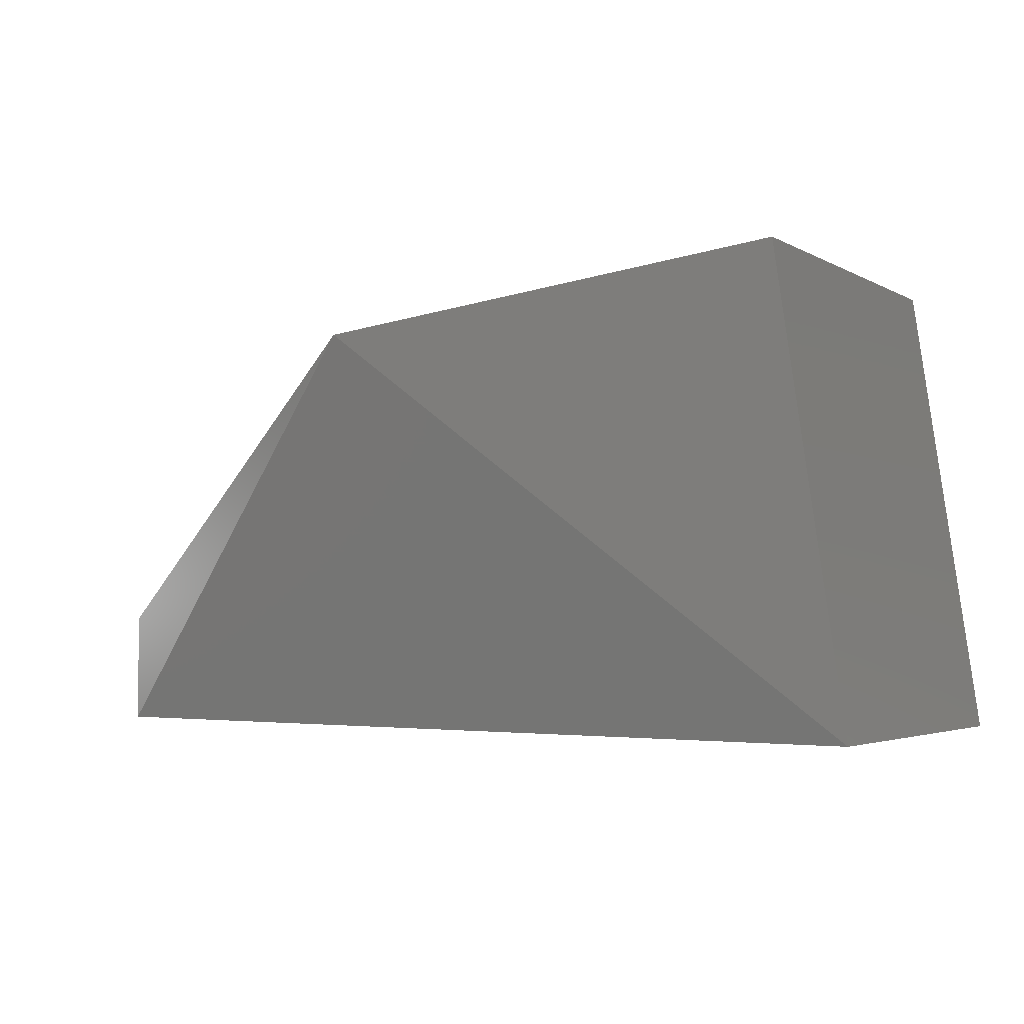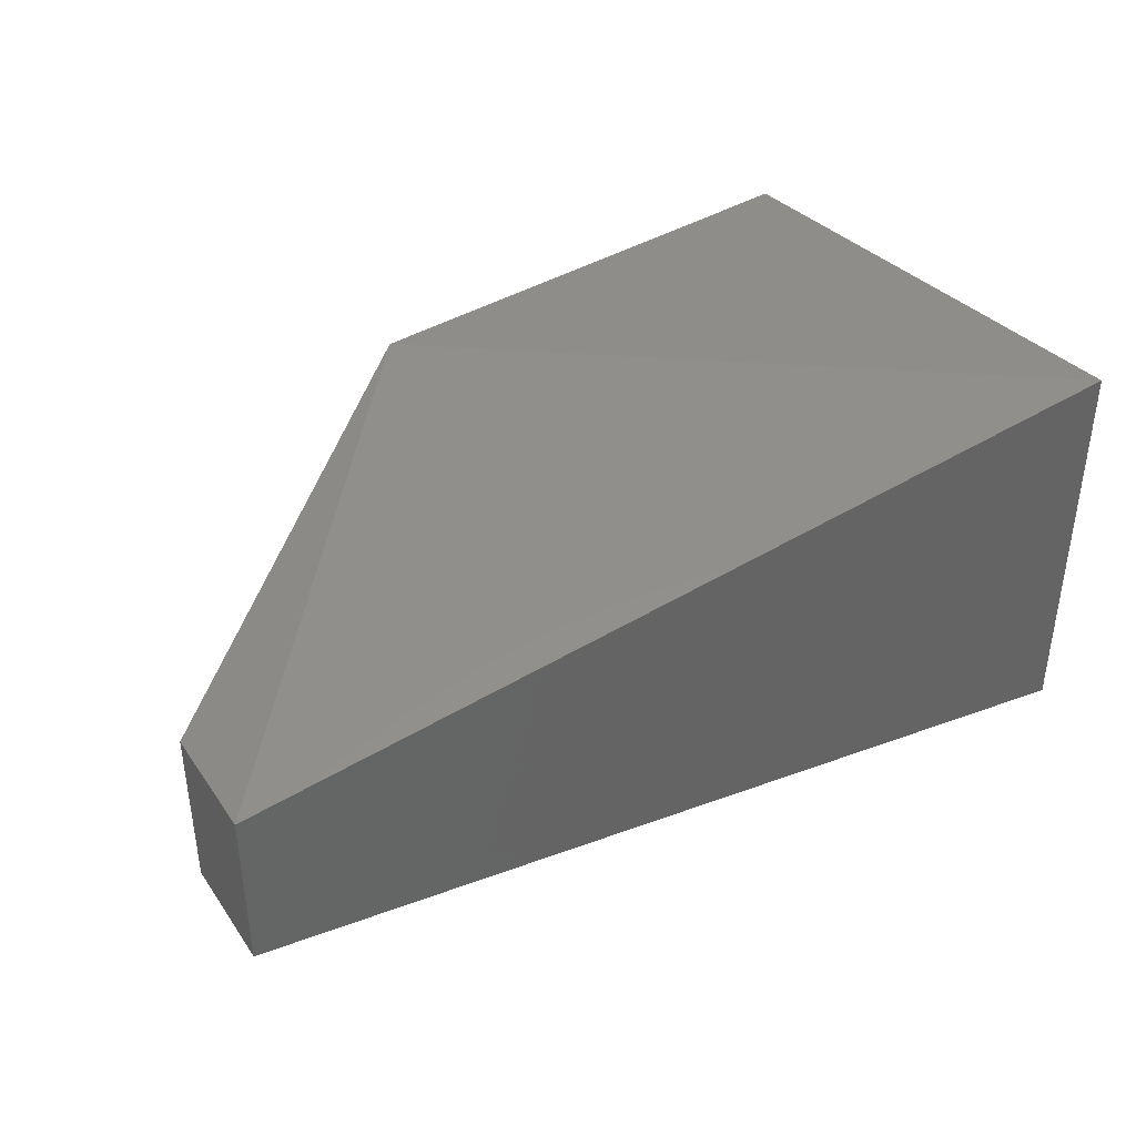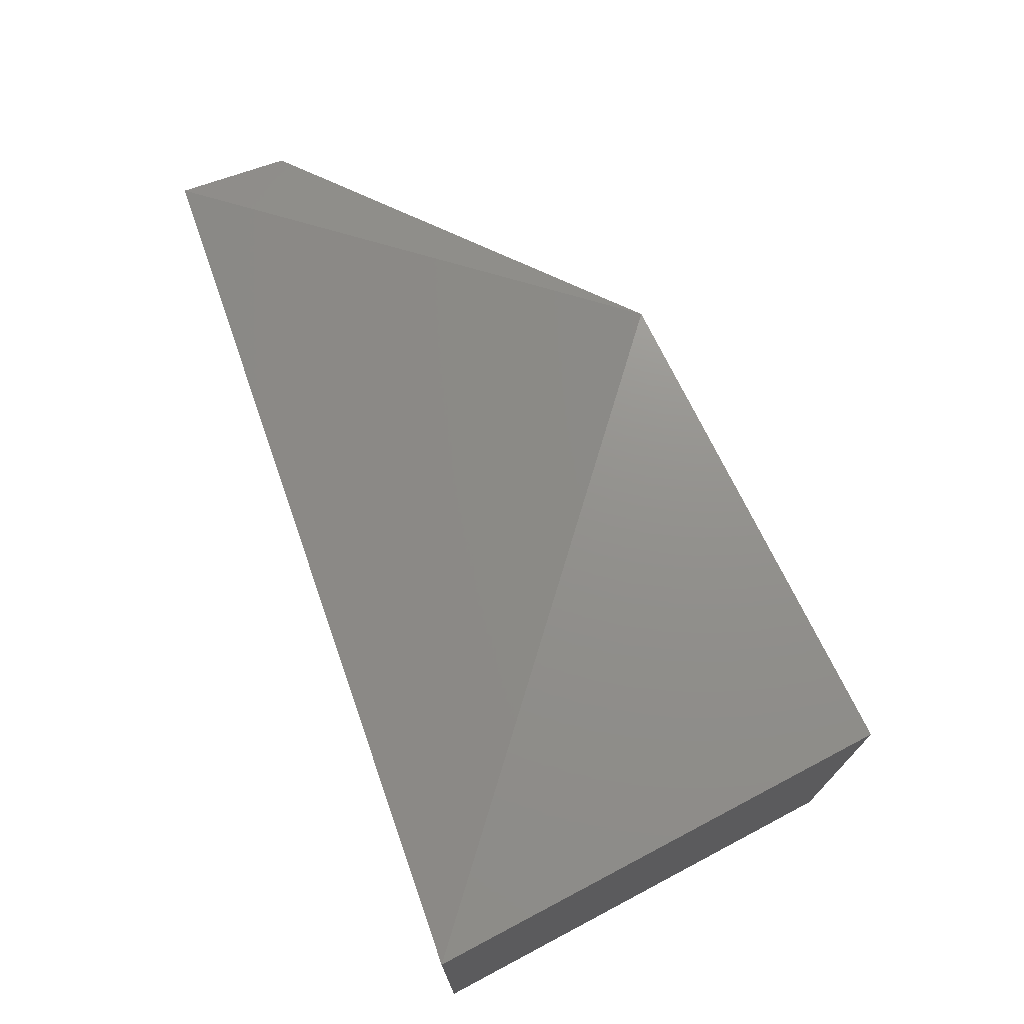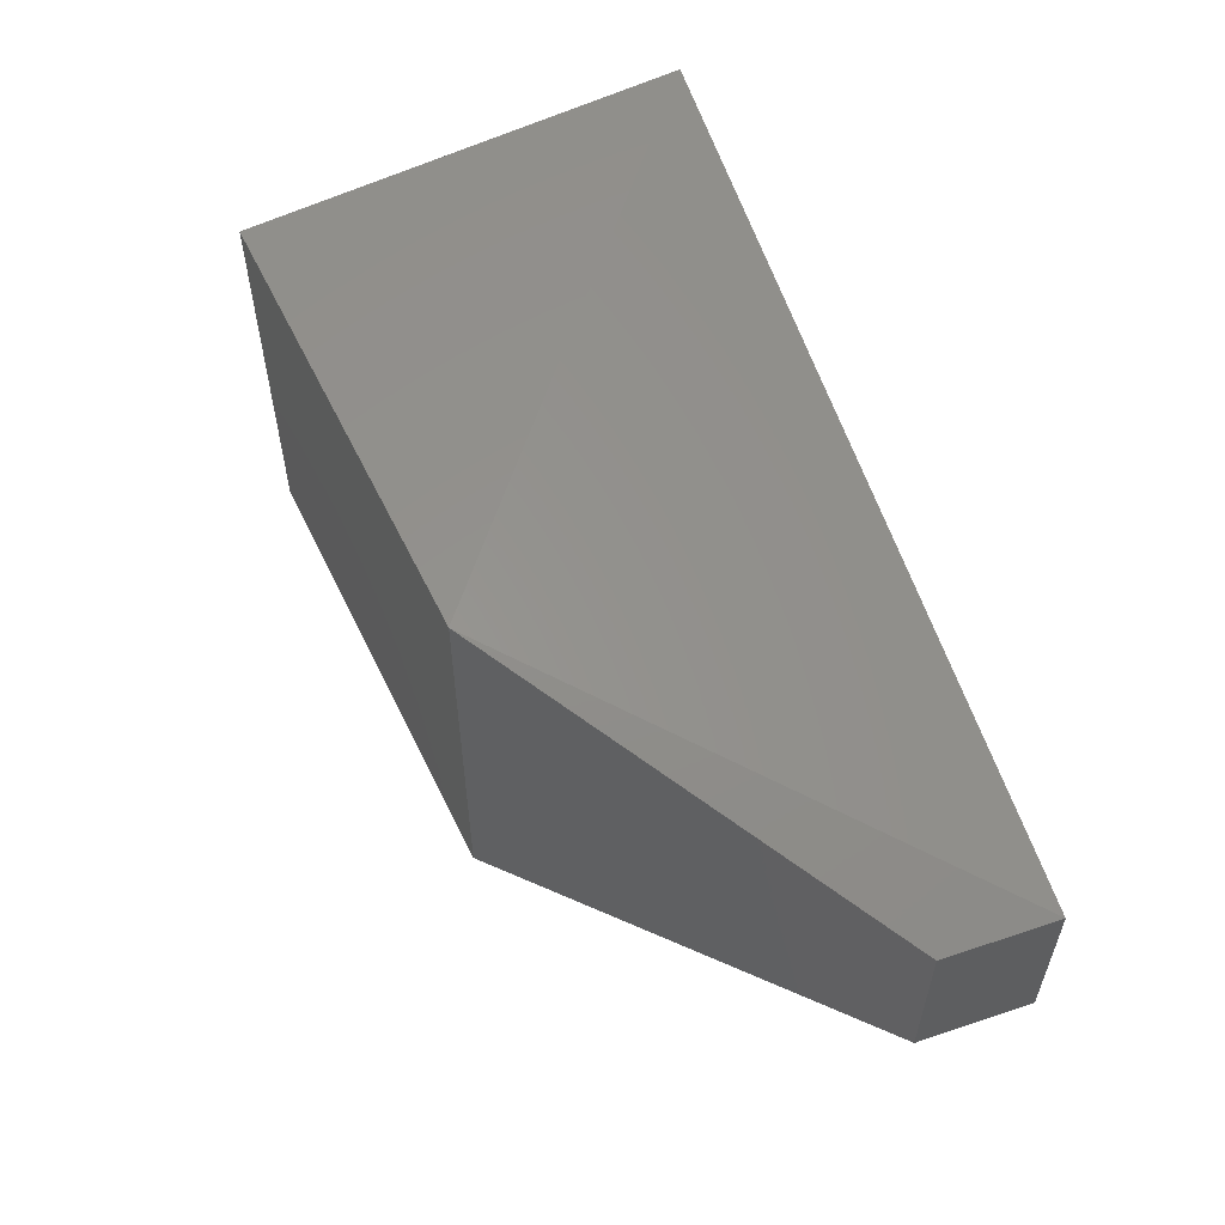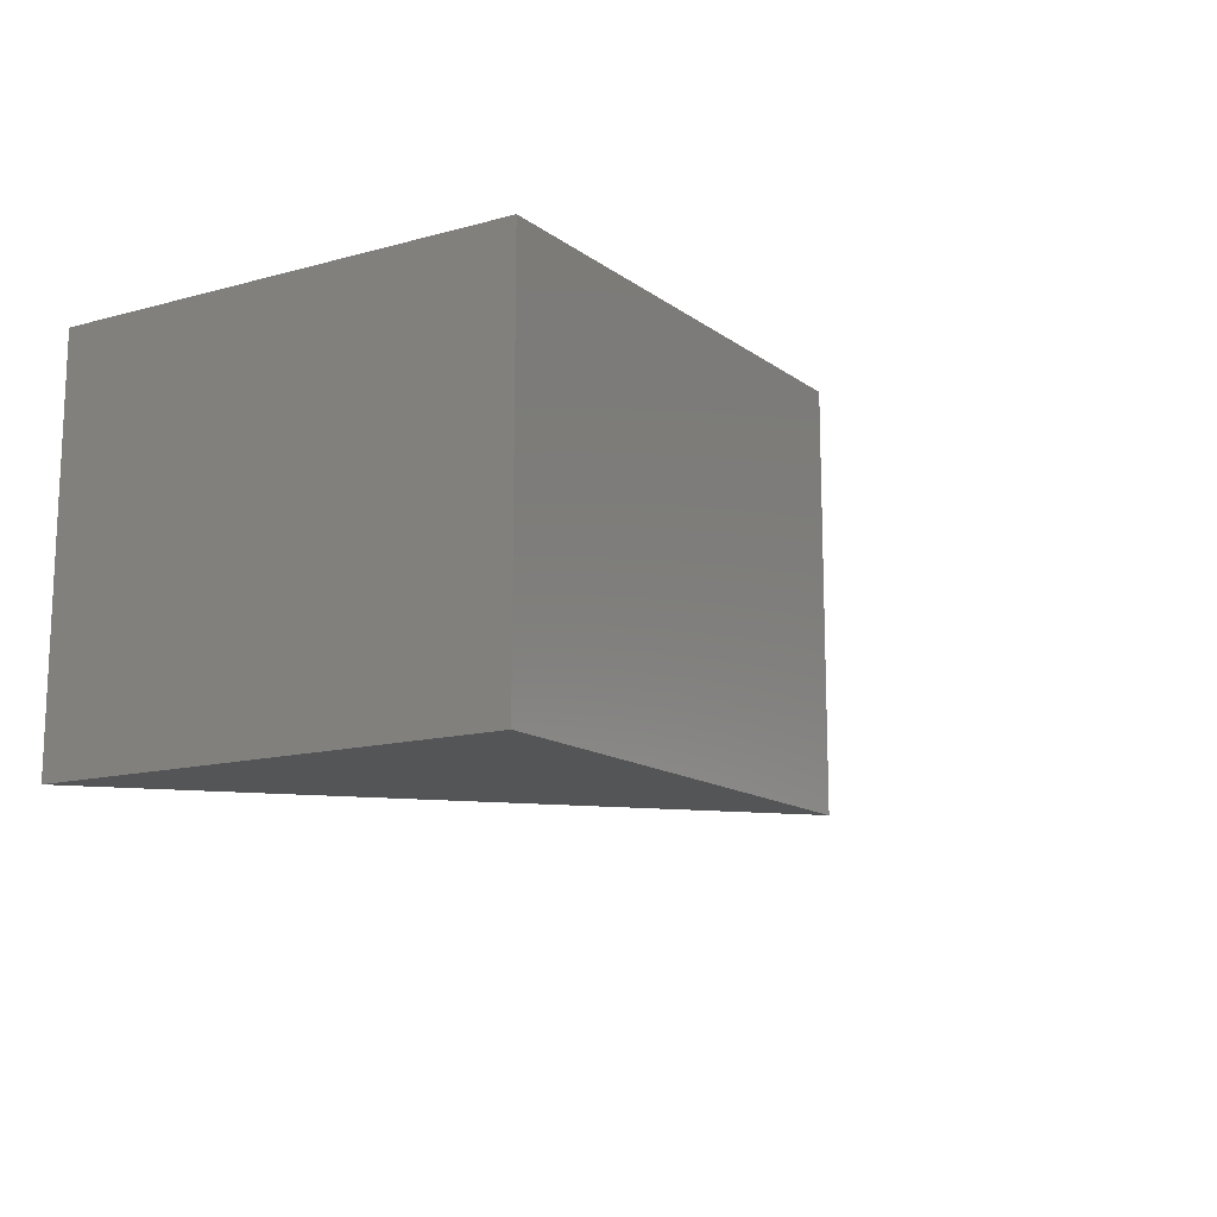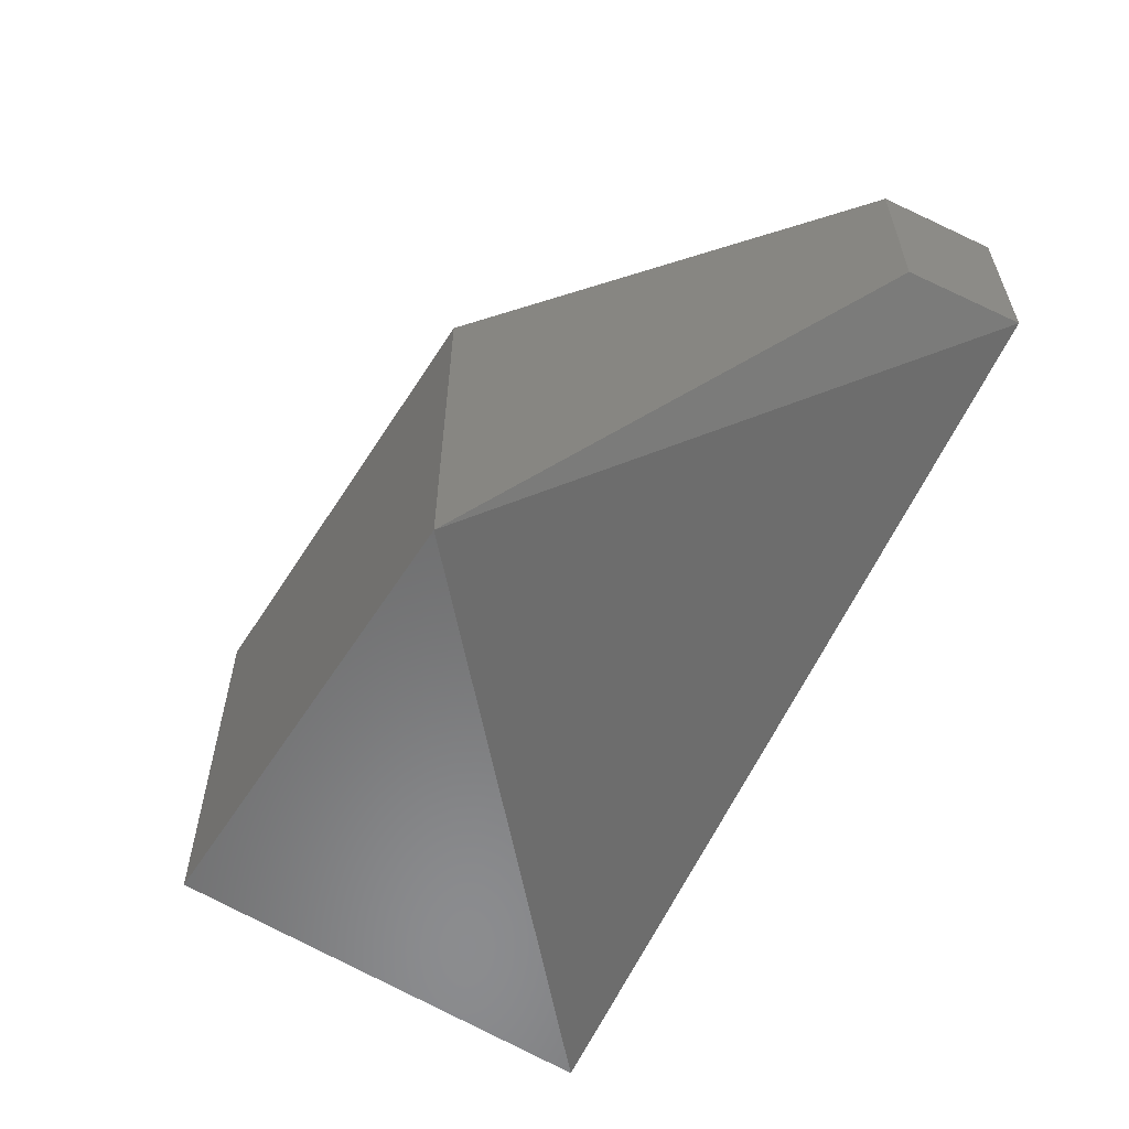
<metadata>
{"format":"stl","ext":"stl","renderer":"f3d","projection":"perspective","resolution":1024,"background":"white","views":[{"elev":-3.3,"azim":-150.1,"up":"+Z"},{"elev":39.3,"azim":149.0,"up":"+Y"},{"elev":72.1,"azim":-109.4,"up":"+Y"},{"elev":56.0,"azim":70.7,"up":"+Y"},{"elev":-13.9,"azim":-50.4,"up":"+Y"},{"elev":-57.3,"azim":64.0,"up":"+Y"}]}
</metadata>
<code>
# stl→obj: 10 verts, 16 faces
v 63.73 -6.478 2.39
v 63.73 -6.106 2.39
v 63.79 -6.478 2.817
v 63.79 -6.106 2.817
v 64.57 -6.216 2.39
v 64.57 -6.368 2.39
v 64.24 -6.478 2.767
v 64.57 -6.368 2.496
v 64.24 -6.106 2.767
v 64.57 -6.216 2.496
f 1 2 3
f 2 3 4
f 2 1 5
f 1 5 6
f 1 7 6
f 7 6 8
f 4 9 3
f 9 3 7
f 9 10 7
f 10 7 8
f 8 6 10
f 6 10 5
f 1 3 7
f 9 5 10
f 5 9 2
f 2 9 4

</code>
